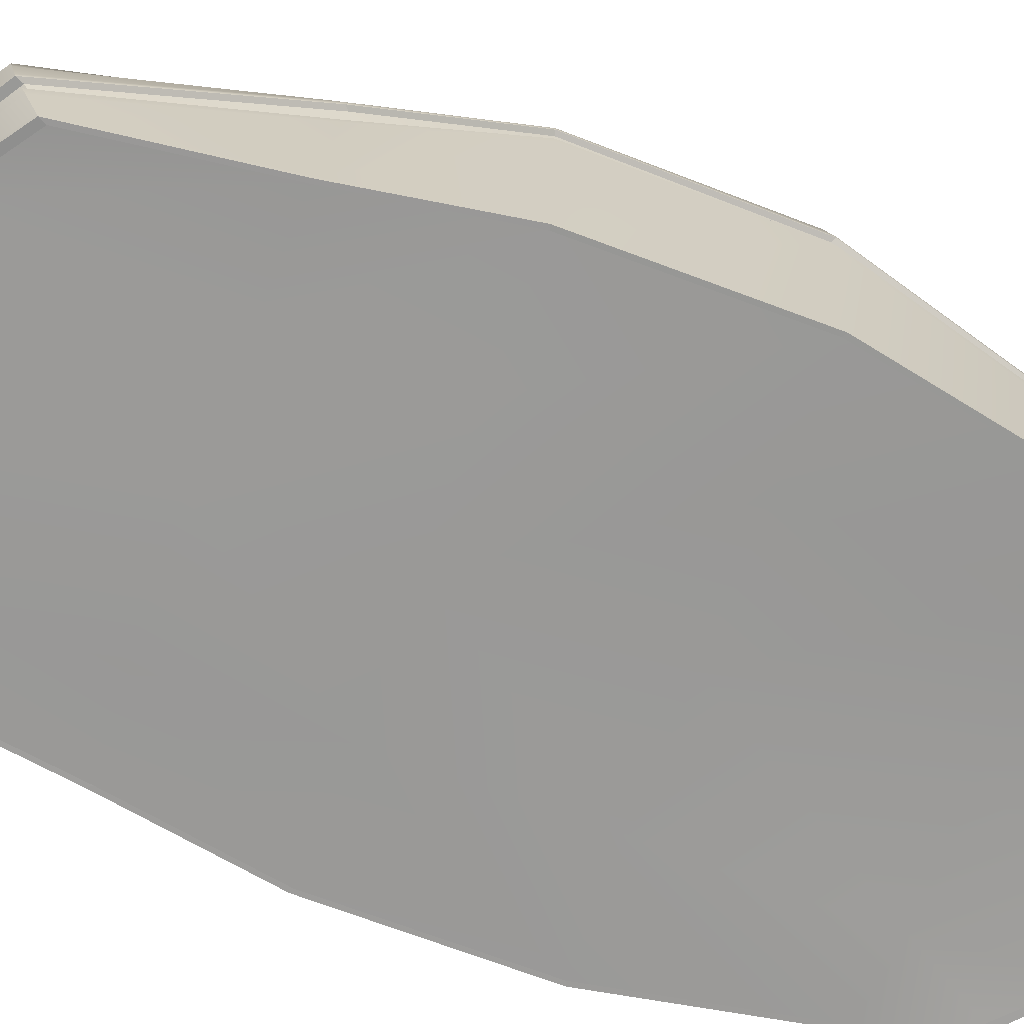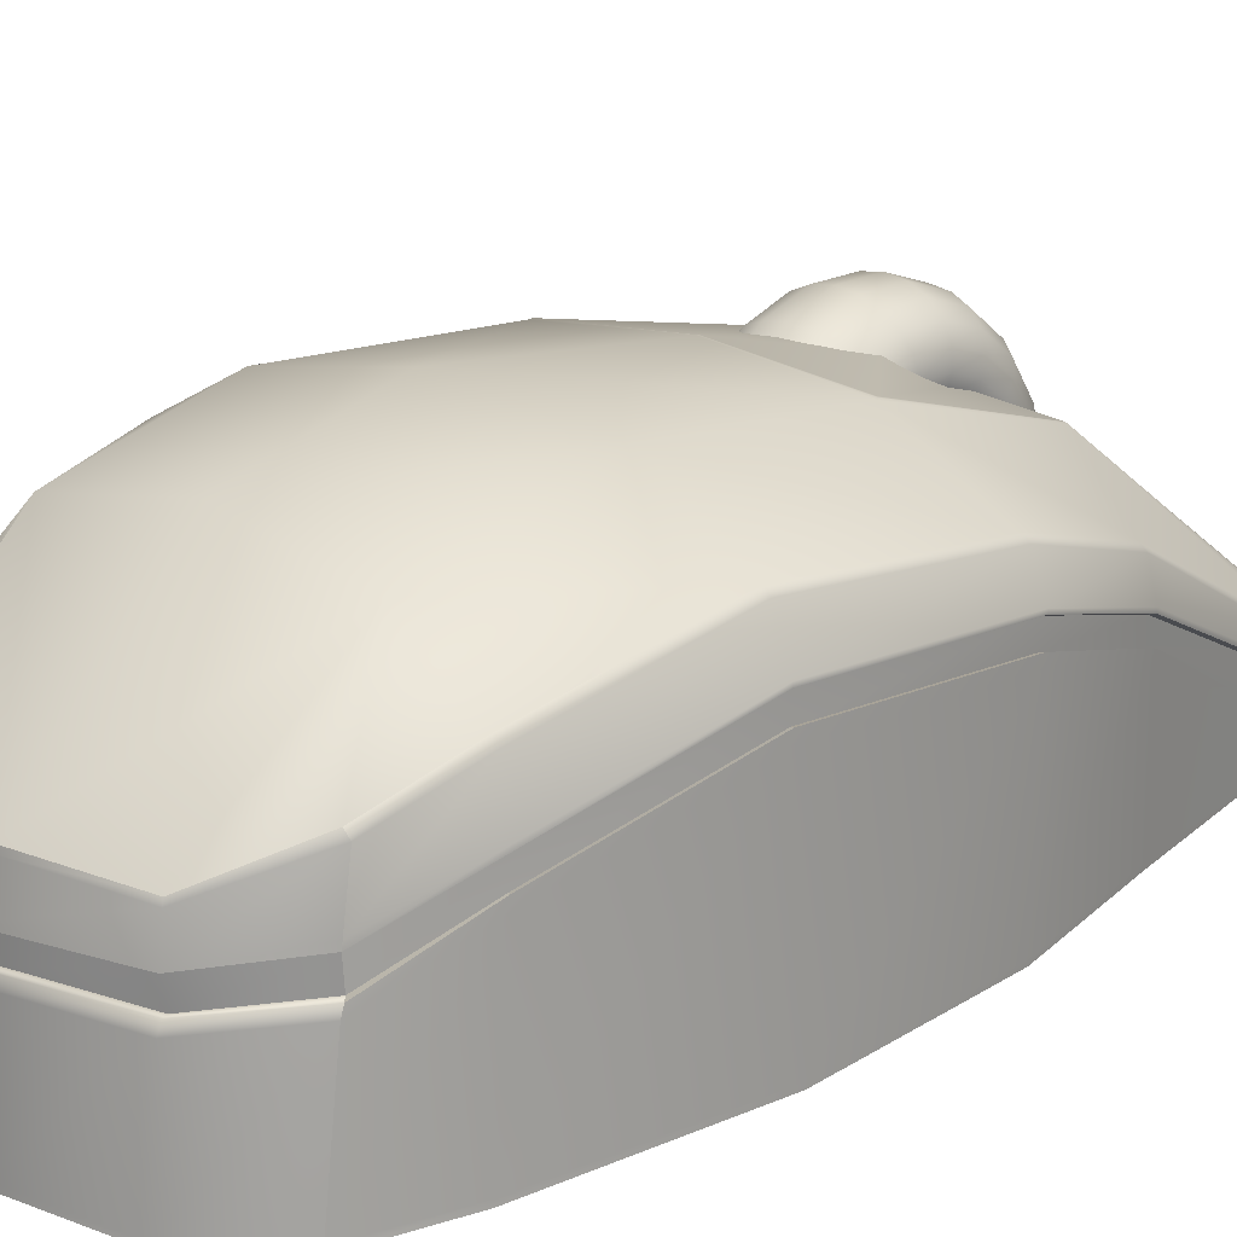
<metadata>
{"format":"obj","ext":"obj","renderer":"f3d","projection":"perspective","resolution":1024,"background":"white","views":[{"elev":-68.8,"azim":-110.4,"up":"+Y"},{"elev":19.1,"azim":41.6,"up":"+Y"}]}
</metadata>
<code>
v 0 -0.052 4.561
v 1.154 -0.04924 4.446
v 1.758 -0.1011 3.849
v 0 1.799 4.378
v 1.219 1.838 4.33
v 1.662 2.083 3.554
v 0 3.254 2.899
v 1.33 3.016 2.899
v 1.966 2.435 2.812
v 0 3.629 1.315
v 1.33 3.391 1.015
v 2.275 2.847 1.122
v 2.376 2.642 -1.005
v 2.165 2.186 -2.491
v 2.049 1.062 -4.565
v 0.1025 0.2079 -4.902
v 1.379 0.1818 -4.682
v 2.049 0.1666 -4.245
v 2.271 0.09994 -2.556
v 2.524 0.05982 -1.016
v 2.524 0.0197 1.002
v 2.128 -0.0338 3.005
v 0 0.6785 -5.065
v 1.378 0.695 -4.842
v 2.049 0.8101 -4.499
v 2.364 1.801 -2.413
v 2.596 2.216 -0.9798
v 2.524 2.355 1.161
v 2.128 1.861 2.862
v 1.724 1.469 3.641
v 1.213 1.448 4.373
v 0 1.353 4.45
v -1.219 0.003033 4.446
v -1.763 -0.01301 3.849
v -1.219 1.838 4.33
v -1.579 2.083 3.554
v -1.33 3.016 2.899
v -1.971 2.435 2.812
v -1.33 3.391 1.315
v -2.385 2.847 1.122
v -2.449 2.642 -1.005
v -2.223 2.186 -2.491
v -2.049 1.062 -4.565
v -1.332 0.1752 -4.741
v -2.049 0.1088 -4.245
v -2.271 0.09994 -2.517
v -2.524 0.05982 -1.016
v -2.524 0.0197 1.002
v -2.128 -0.0338 3.005
v -1.378 0.695 -4.949
v -2.049 0.8101 -4.499
v -2.364 1.801 -2.413
v -2.596 2.216 -0.9798
v -2.524 2.355 1.161
v -2.128 1.861 2.862
v -1.733 1.452 3.664
v -1.219 1.389 4.401
v -2.315 1.579 -2.398
v -2.049 0.59 -4.419
v -1.36 0.4754 -4.868
v 0.1025 0.4583 -4.989
v 1.378 0.4743 -4.778
v 2.049 0.5903 -4.412
v 2.352 1.579 -2.432
v 2.589 1.994 -0.9835
v 2.524 2.133 1.146
v 2.128 1.639 2.879
v 1.775 1.225 3.68
v 1.21 1.215 4.322
v 0 1.131 4.47
v -1.219 1.214 4.409
v -1.759 1.231 3.693
v -2.128 1.639 2.879
v -2.524 2.133 1.146
v -2.589 1.994 -0.9835
v -2.259 1.576 -2.397
v -2.325 1.795 -2.379
v -2.016 0.8198 -4.43
v -2.016 0.6033 -4.352
v -1.355 0.7066 -4.873
v -1.338 0.4906 -4.793
v 0 0.6904 -4.988
v 0.1025 0.4738 -4.913
v 1.355 0.7066 -4.768
v 1.355 0.4895 -4.705
v 2.016 0.8198 -4.43
v 2.016 0.6036 -4.345
v 2.313 1.576 -2.397
v 2.325 1.795 -2.379
v 2.547 1.984 -0.9723
v 2.554 2.203 -0.9687
v 2.483 2.121 1.123
v 2.483 2.339 1.137
v 2.094 1.635 2.827
v 2.094 1.854 2.81
v 1.73 1.234 3.628
v 0 1.136 4.392
v 0 1.354 4.373
v -1.2 1.217 4.332
v -1.2 1.382 4.324
v -1.73 1.234 3.628
v -1.705 1.451 3.6
v -2.094 1.635 2.827
v -2.094 1.854 2.81
v -2.483 2.121 1.123
v -2.483 2.339 1.137
v -2.547 1.984 -0.9723
v -2.554 2.203 -0.9687
v 2.524 0.07018 1.005
v 2.128 0.01668 3.001
v 1.753 -0.0509 3.843
v 1.154 0.001251 4.445
v 0 -0.001537 4.557
v -1.219 0.05661 4.445
v -1.757 0.0493 3.843
v -2.128 0.01668 3.001
v -2.524 0.07018 1.005
v -2.525 0.1103 -1.015
v -2.273 0.1504 -2.512
v -2.049 0.1589 -4.263
v -1.336 0.2252 -4.759
v 0.1025 0.258 -4.92
v 1.378 0.2417 -4.71
v 2.049 0.2166 -4.265
v 2.273 0.1504 -2.552
v 2.525 0.1103 -1.015
v 2.524 2.038 1.14
v 2.128 1.544 2.886
v 1.77 1.137 3.706
v 1.219 1.119 4.412
v 0 1.036 4.478
v -1.219 1.119 4.412
v -1.77 1.137 3.706
v -2.128 1.544 2.886
v -2.524 2.038 1.14
v -2.586 1.899 -0.985
v -2.322 1.481 -2.402
v -2.049 0.496 -4.385
v -1.352 0.3816 -4.833
v 0.1025 0.3643 -4.956
v 1.378 0.38 -4.75
v 2.049 0.4965 -4.375
v 2.346 1.485 -2.44
v 2.586 1.899 -0.985
v 2.524 2.391 1.158
v 2.128 1.904 2.859
v 0 1.395 4.444
v -1.219 1.426 4.394
v -1.733 1.489 3.658
v -2.128 1.898 2.859
v -2.524 2.391 1.158
v -2.597 2.252 -0.9819
v -2.366 1.837 -2.42
v -2.049 0.8464 -4.508
v -1.378 0.7314 -4.955
v 0 0.7148 -5.077
v 1.378 0.7311 -4.857
v 2.049 0.8464 -4.508
v 2.366 1.837 -2.42
v 2.597 2.252 -0.9819
v 2.346 2.793 1.126
v 2.038 2.381 2.817
v 1.733 2.028 3.564
v 1.219 1.784 4.34
v 0 1.745 4.387
v -1.219 1.784 4.34
v -1.637 2.028 3.564
v -2.03 2.381 2.817
v -2.444 2.793 1.126
v -2.505 2.588 -1.002
v -2.278 2.132 -2.48
v -2.049 1.007 -4.551
v -1.378 1.089 -5.014
v 0 1.164 -5.221
v 1.378 1.09 -5.002
v 2.049 1.007 -4.551
v 2.239 2.132 -2.48
v 2.446 2.588 -1.002
v 0.1025 0.2059 -4.823
v 1.367 0.1734 -4.62
v 1.308 0.09973 -2.593
v 0 0.04983 -2.61
v 2.015 0.1653 -4.177
v 2.233 0.09973 -2.516
v 1.308 0.06028 -1.002
v 0 0.06028 -1.002
v 2.481 0.06028 -1.002
v 1.308 0.02083 0.9822
v 0 0.02083 0.9822
v 2.481 0.02083 0.9822
v 1.308 -0.03177 3.045
v 0 0.05328 3.045
v 2.093 -0.03177 2.952
v 1.147 -0.0503 4.369
v 0 -0.05207 4.482
v 1.727 -0.1004 3.782
v -1.308 0.09973 -2.539
v -1.31 0.1745 -4.664
v -2.233 0.09973 -2.516
v -2.015 0.1089 -4.177
v -1.301 0.06028 -1.002
v -2.481 0.06028 -1.002
v -1.308 0.02083 0.9822
v -2.481 0.02083 0.9822
v -1.308 -0.008428 3.045
v -2.093 -0.03177 2.952
v -1.199 0.001969 4.369
v -1.689 -0.005233 3.782
v 0.3805 3.046 -2.31
v 0.3856 2.683 -3.05
v 0.4804 2.154 -3.886
v 0 2.184 -3.904
v -0.5266 2.683 -3.05
v -0.5266 3.046 -2.31
v -0.5454 2.154 -3.886
v -0.07307 3.046 -2.31
v 0 3.341 -1.019
v -0.000316 3.338 -1.042
v -0.001257 3.332 -1.064
v 1.347 3.2 -1.016
v 1.329 3.208 -1.042
v 1.31 3.207 -1.065
v 0 1.191 -5.23
v 0 1.215 -5.23
v 0 1.235 -5.215
v 1.389 1.116 -5.005
v 1.376 1.142 -5.012
v 1.36 1.164 -5.001
v 1.35 2.648 -2.903
v 1.329 2.656 -2.911
v 1.306 2.657 -2.916
v -1.348 3.201 -1.017
v -1.33 3.208 -1.042
v -1.312 3.207 -1.065
v -1.35 2.649 -2.903
v -1.329 2.656 -2.912
v -1.306 2.657 -2.917
v -1.39 1.115 -5.01
v -1.377 1.141 -5.014
v -1.363 1.162 -5.003
v -0.5417 2.684 -3.048
v -0.5378 3.05 -2.292
v -0.07178 3.054 -2.287
v 0.3925 3.05 -2.294
v 0.4007 2.684 -3.048
v 0.4886 2.145 -3.896
v 0 2.173 -3.919
v -0.5532 2.145 -3.897
v -0.5651 2.687 -3.044
v -0.5551 3.058 -2.265
v -0.06976 3.067 -2.252
v 0.4111 3.057 -2.269
v 0.4242 2.686 -3.045
v 0.5012 2.131 -3.912
v 0 2.157 -3.941
v -0.5652 2.13 -3.913
v 1.214 1.208 4.367
v 1.725 1.528 3.633
v 1.214 1.482 4.37
v -0.04136 2.192 -2.964
v -0.04136 2.058 -3.058
v -0.04136 1.902 -3.106
v -0.04136 1.739 -3.103
v -0.04136 1.584 -3.05
v -0.04136 2.073 -2.126
v -0.04136 2.204 -2.225
v -0.04136 2.298 -2.358
v -0.04136 2.346 -2.515
v -0.04136 2.343 -2.678
v -0.04136 2.29 -2.833
v -0.2308 2.21 -2.982
v -0.2308 2.07 -3.081
v -0.2308 1.906 -3.131
v -0.2308 1.734 -3.128
v -0.2308 1.572 -3.073
v -0.2308 2.085 -2.104
v -0.2308 2.222 -2.207
v -0.2308 2.321 -2.347
v -0.2308 2.371 -2.511
v -0.2308 2.369 -2.683
v -0.2308 2.313 -2.845
v -0.4017 2.262 -3.035
v -0.4017 2.102 -3.147
v -0.4017 1.916 -3.205
v -0.4017 1.721 -3.202
v -0.4017 1.537 -3.139
v -0.4017 2.12 -2.038
v -0.4017 2.276 -2.155
v -0.4017 2.388 -2.315
v -0.4017 2.445 -2.501
v -0.4017 2.442 -2.695
v -0.4017 2.379 -2.88
v -0.5373 2.342 -3.118
v -0.5373 2.153 -3.251
v -0.5373 1.932 -3.319
v -0.5373 1.702 -3.316
v -0.5373 1.483 -3.241
v -0.5373 2.174 -1.936
v -0.5373 2.359 -2.075
v -0.5373 2.491 -2.264
v -0.5373 2.559 -2.484
v -0.5373 2.556 -2.715
v -0.5373 2.481 -2.934
v -0.6244 2.444 -3.223
v -0.6244 2.217 -3.382
v -0.6244 1.953 -3.463
v -0.6244 1.677 -3.459
v -0.6244 1.415 -3.37
v -0.6244 2.242 -1.807
v -0.6244 2.463 -1.973
v -0.6244 2.622 -2.2
v -0.6244 2.704 -2.464
v -0.6244 2.699 -2.74
v -0.6244 2.61 -3.002
v -0.6544 2.556 -3.339
v -0.6544 2.288 -3.527
v -0.6544 1.976 -3.623
v -0.6544 1.649 -3.618
v -0.6544 1.339 -3.512
v -0.6544 2.318 -1.665
v -0.6544 2.579 -1.861
v -0.6544 2.767 -2.129
v -0.6544 2.863 -2.441
v -0.6544 2.858 -2.768
v -0.6544 2.752 -3.078
v -0.6244 2.668 -3.455
v -0.6244 2.359 -3.672
v -0.6244 1.999 -3.783
v -0.6244 1.621 -3.777
v -0.6244 1.264 -3.655
v -0.6244 2.393 -1.522
v -0.6244 2.695 -1.749
v -0.6244 2.912 -2.057
v -0.6244 3.023 -2.418
v -0.6244 3.017 -2.796
v -0.6244 2.895 -3.153
v -0.5373 2.77 -3.56
v -0.5373 2.424 -3.803
v -0.5373 2.019 -3.927
v -0.5373 1.596 -3.921
v -0.5373 1.196 -3.784
v -0.5373 2.461 -1.393
v -0.5373 2.8 -1.647
v -0.5373 3.043 -1.993
v -0.5373 3.168 -2.398
v -0.5373 3.161 -2.821
v -0.5373 3.024 -3.221
v -0.4017 2.85 -3.643
v -0.4017 2.474 -3.907
v -0.4017 2.035 -4.042
v -0.4017 1.576 -4.035
v -0.4017 1.141 -3.886
v -0.4017 2.516 -1.291
v -0.4017 2.883 -1.567
v -0.4017 3.147 -1.943
v -0.4017 3.282 -2.382
v -0.4017 3.275 -2.841
v -0.4017 3.126 -3.275
v -0.2308 2.902 -3.696
v -0.2308 2.507 -3.974
v -0.2308 2.046 -4.115
v -0.2308 1.563 -4.108
v -0.2308 1.107 -3.952
v -0.2308 2.55 -1.225
v -0.2308 2.936 -1.515
v -0.2308 3.214 -1.91
v -0.2308 3.356 -2.371
v -0.2308 3.348 -2.854
v -0.2308 3.192 -3.31
v -0.04136 2.92 -3.714
v -0.04136 2.518 -3.997
v -0.04136 2.049 -4.141
v -0.04136 1.559 -4.133
v -0.04136 1.095 -3.974
v -0.04136 2.562 -1.203
v -0.04136 2.955 -1.497
v -0.04136 3.237 -1.899
v -0.04136 3.381 -2.368
v -0.04136 3.373 -2.858
v -0.04136 3.214 -3.322
v 0.1481 2.902 -3.696
v 0.1481 2.507 -3.974
v 0.1481 2.046 -4.115
v 0.1481 1.563 -4.108
v 0.1481 1.107 -3.952
v 0.1481 2.55 -1.225
v 0.1481 2.936 -1.515
v 0.1481 3.214 -1.91
v 0.1481 3.356 -2.371
v 0.1481 3.348 -2.854
v 0.1481 3.192 -3.31
v 0.319 2.85 -3.643
v 0.319 2.474 -3.907
v 0.319 2.035 -4.042
v 0.319 1.576 -4.035
v 0.319 1.141 -3.886
v 0.319 2.516 -1.291
v 0.319 2.883 -1.567
v 0.319 3.147 -1.943
v 0.319 3.282 -2.382
v 0.319 3.275 -2.841
v 0.319 3.126 -3.275
v 0.4546 2.77 -3.56
v 0.4546 2.424 -3.803
v 0.4546 2.019 -3.927
v 0.4546 1.596 -3.921
v 0.4546 1.196 -3.784
v 0.4546 2.461 -1.393
v 0.4546 2.8 -1.647
v 0.4546 3.043 -1.993
v 0.4546 3.168 -2.398
v 0.4546 3.161 -2.821
v 0.4546 3.024 -3.221
v 0.5417 2.668 -3.455
v 0.5417 2.359 -3.672
v 0.5417 1.999 -3.783
v 0.5417 1.621 -3.777
v 0.5417 1.264 -3.655
v 0.5417 2.393 -1.522
v 0.5417 2.695 -1.749
v 0.5417 2.912 -2.057
v 0.5417 3.023 -2.418
v 0.5417 3.017 -2.796
v 0.5417 2.895 -3.153
v 0.5717 2.556 -3.339
v 0.5717 2.288 -3.527
v 0.5717 1.976 -3.623
v 0.5717 1.649 -3.618
v 0.5717 1.339 -3.512
v 0.5717 2.318 -1.665
v 0.5717 2.579 -1.861
v 0.5717 2.767 -2.129
v 0.5717 2.863 -2.441
v 0.5717 2.858 -2.768
v 0.5717 2.752 -3.078
v 0.5417 2.444 -3.223
v 0.5417 2.217 -3.382
v 0.5417 1.953 -3.463
v 0.5417 1.677 -3.459
v 0.5417 1.415 -3.37
v 0.5417 2.242 -1.807
v 0.5417 2.463 -1.973
v 0.5417 2.622 -2.2
v 0.5417 2.704 -2.464
v 0.5417 2.699 -2.74
v 0.5417 2.61 -3.002
v 0.4546 2.342 -3.118
v 0.4546 2.153 -3.251
v 0.4546 1.932 -3.319
v 0.4546 1.702 -3.316
v 0.4546 1.483 -3.241
v 0.4546 2.174 -1.936
v 0.4546 2.359 -2.075
v 0.4546 2.491 -2.264
v 0.4546 2.559 -2.484
v 0.4546 2.556 -2.715
v 0.4546 2.481 -2.934
v 0.319 2.262 -3.035
v 0.319 2.102 -3.147
v 0.319 1.916 -3.205
v 0.319 1.721 -3.202
v 0.319 1.537 -3.139
v 0.319 2.12 -2.038
v 0.319 2.276 -2.155
v 0.319 2.388 -2.315
v 0.319 2.445 -2.501
v 0.319 2.442 -2.695
v 0.319 2.379 -2.88
v 0.1481 2.21 -2.982
v 0.1481 2.07 -3.081
v 0.1481 1.906 -3.131
v 0.1481 1.734 -3.128
v 0.1481 1.572 -3.073
v 0.1481 2.085 -2.104
v 0.1481 2.222 -2.207
v 0.1481 2.321 -2.347
v 0.1481 2.371 -2.511
v 0.1481 2.369 -2.683
v 0.1481 2.313 -2.845
g Mouse1
f 1 2 112 113
f 2 3 111 112
f 4 5 8 7
f 5 6 8
f 7 8 11 10
f 8 9 12 11
f 122 123 17 16
f 123 124 18 17
f 179 180 181 182
f 180 183 184 181
f 182 181 185 186
f 181 184 187 185
f 186 185 188 189
f 185 187 190 188
f 189 188 191 192
f 188 190 193 191
f 192 191 194 195
f 191 193 196 194
f 19 18 124 125
f 20 19 125 126
f 21 20 126 109
f 22 21 109 110
f 3 22 110 111
f 156 157 24 23
f 157 158 25 24
f 26 25 158 159
f 27 26 159 160
f 28 27 160 145
f 29 28 145 146
f 30 29 146 258
f 147 32 31 259
f 1 113 114 33
f 33 114 115 34
f 4 7 37 35
f 35 37 36
f 7 10 39 37
f 37 39 40 38
f 122 16 44 121
f 121 44 45 120
f 179 182 197 198
f 198 197 199 200
f 182 186 201 197
f 197 201 202 199
f 186 189 203 201
f 201 203 204 202
f 189 192 205 203
f 203 205 206 204
f 192 195 207 205
f 205 207 208 206
f 46 119 120 45
f 47 118 119 46
f 48 117 118 47
f 49 116 117 48
f 34 115 116 49
f 156 23 50 155
f 155 50 51 154
f 52 153 154 51
f 53 152 153 52
f 54 151 152 53
f 55 150 151 54
f 56 149 150 55
f 57 148 149 56
f 32 147 148 57
f 76 77 78 79
f 80 81 79 78
f 82 83 81 80
f 82 84 85 83
f 84 86 87 85
f 88 87 86 89
f 90 88 89 91
f 92 90 91 93
f 94 92 93 95
f 96 94 95 30
f 69 96 30 31
f 97 69 31 98
f 99 97 98 100
f 101 99 100 102
f 103 101 102 104
f 105 103 104 106
f 107 105 106 108
f 76 107 108 77
f 52 51 78 77
f 59 58 76 79
f 60 59 79 81
f 51 50 80 78
f 61 60 81 83
f 50 23 82 80
f 23 24 84 82
f 62 61 83 85
f 24 25 86 84
f 63 62 85 87
f 64 63 87 88
f 25 26 89 86
f 65 64 88 90
f 26 27 91 89
f 66 65 90 92
f 27 28 93 91
f 67 66 92 94
f 28 29 95 93
f 68 67 94 96
f 29 30 95
f 31 32 98
f 71 70 97 99
f 32 57 100 98
f 72 71 99 101
f 57 56 102 100
f 73 72 101 103
f 56 55 104 102
f 74 73 103 105
f 55 54 106 104
f 75 74 105 107
f 54 53 108 106
f 58 75 107 76
f 53 52 77 108
f 110 109 127 128
f 111 110 128 129
f 112 111 129 130
f 113 112 130 131
f 114 113 131 132
f 115 114 132 133
f 116 115 133 134
f 117 116 134 135
f 118 117 135 136
f 119 118 136 137
f 120 119 137 138
f 139 121 120 138
f 140 122 121 139
f 140 141 123 122
f 141 142 124 123
f 125 124 142 143
f 126 125 143 144
f 109 126 144 127
f 128 127 66 67
f 129 128 67 68
f 130 129 68 257
f 131 130 257 70
f 132 131 70 71
f 133 132 71 72
f 134 133 72 73
f 135 134 73 74
f 136 135 74 75
f 137 136 75 58
f 138 137 58 59
f 60 139 138 59
f 61 140 139 60
f 61 62 141 140
f 62 63 142 141
f 143 142 63 64
f 144 143 64 65
f 127 144 65 66
f 146 145 161 162
f 258 259 31 30
f 148 147 165 166
f 149 148 166 167
f 150 149 167 168
f 151 150 168 169
f 152 151 169 170
f 153 152 170 171
f 154 153 171 172
f 173 155 154 172
f 174 156 155 173
f 174 175 157 156
f 175 176 158 157
f 159 158 176 177
f 160 159 177 178
f 145 160 178 161
f 162 161 12 9
f 163 162 9 6
f 164 163 6 5
f 165 164 5 4
f 166 165 4 35
f 167 166 35 36
f 168 167 36 38
f 169 168 38 40
f 170 169 40 41
f 171 170 41 42
f 172 171 42 43
f 177 176 15 14
f 178 177 14 13
f 161 178 13 12
f 16 17 180 179
f 17 18 183 180
f 18 19 184 183
f 19 20 187 184
f 20 21 190 187
f 21 22 193 190
f 2 1 195 194
f 22 3 196 193
f 3 2 194 196
f 44 16 179 198
f 46 45 200 199
f 45 44 198 200
f 47 46 199 202
f 48 47 202 204
f 49 48 204 206
f 1 33 207 195
f 33 34 208 207
f 34 49 206 208
f 10 11 220 217
f 11 12 13 220
f 220 13 14 229
f 229 14 15 226
f 232 39 10 217
f 39 232 41 40
f 232 235 42 41
f 235 238 43 42
f 238 173 172 43
f 223 174 173 238
f 223 226 175 174
f 226 15 176 175
f 244 245 210 209
f 210 245 246 211
f 246 247 212 211
f 241 242 214 213
f 247 248 215 212
f 248 241 213 215
f 242 243 216 214
f 243 244 209 216
f 217 218 233 232
f 218 219 234 233
f 219 218 221 222
f 218 217 220 221
f 223 224 227 226
f 224 225 228 227
f 226 227 230 229
f 227 228 231 230
f 222 221 230 231
f 221 220 229 230
f 232 233 236 235
f 233 234 237 236
f 235 236 239 238
f 236 237 240 239
f 225 224 239 240
f 224 223 238 239
f 249 250 242 241
f 250 251 243 242
f 251 252 244 243
f 252 253 245 244
f 246 245 253 254
f 254 255 247 246
f 255 256 248 247
f 256 249 241 248
f 237 234 250 249
f 234 219 251 250
f 219 222 252 251
f 222 231 253 252
f 254 253 231 228
f 228 225 255 254
f 225 240 256 255
f 240 237 249 256
f 70 257 69 97
f 69 257 68 96
f 258 146 162 163
f 163 164 259 258
f 147 259 164 165
f 36 37 38
f 8 6 9
g MouseWheel
f 261 260 271 272
f 262 261 272 273
f 263 262 273 274
f 264 263 274 275
f 266 265 276 277
f 267 266 277 278
f 268 267 278 279
f 269 268 279 280
f 270 269 280 281
f 260 270 281 271
f 272 271 282 283
f 273 272 283 284
f 274 273 284 285
f 275 274 285 286
f 277 276 287 288
f 278 277 288 289
f 279 278 289 290
f 280 279 290 291
f 281 280 291 292
f 271 281 292 282
f 283 282 293 294
f 284 283 294 295
f 285 284 295 296
f 286 285 296 297
f 288 287 298 299
f 289 288 299 300
f 290 289 300 301
f 291 290 301 302
f 292 291 302 303
f 282 292 303 293
f 294 293 304 305
f 295 294 305 306
f 296 295 306 307
f 297 296 307 308
f 299 298 309 310
f 300 299 310 311
f 301 300 311 312
f 302 301 312 313
f 303 302 313 314
f 293 303 314 304
f 305 304 315 316
f 306 305 316 317
f 307 306 317 318
f 308 307 318 319
f 310 309 320 321
f 311 310 321 322
f 312 311 322 323
f 313 312 323 324
f 314 313 324 325
f 304 314 325 315
f 316 315 326 327
f 317 316 327 328
f 318 317 328 329
f 319 318 329 330
f 321 320 331 332
f 322 321 332 333
f 323 322 333 334
f 324 323 334 335
f 325 324 335 336
f 315 325 336 326
f 327 326 337 338
f 328 327 338 339
f 329 328 339 340
f 330 329 340 341
f 332 331 342 343
f 333 332 343 344
f 334 333 344 345
f 335 334 345 346
f 336 335 346 347
f 326 336 347 337
f 338 337 348 349
f 339 338 349 350
f 340 339 350 351
f 341 340 351 352
f 343 342 353 354
f 344 343 354 355
f 345 344 355 356
f 346 345 356 357
f 347 346 357 358
f 337 347 358 348
f 349 348 359 360
f 350 349 360 361
f 351 350 361 362
f 352 351 362 363
f 354 353 364 365
f 355 354 365 366
f 356 355 366 367
f 357 356 367 368
f 358 357 368 369
f 348 358 369 359
f 360 359 370 371
f 361 360 371 372
f 362 361 372 373
f 363 362 373 374
f 365 364 375 376
f 366 365 376 377
f 367 366 377 378
f 368 367 378 379
f 369 368 379 380
f 359 369 380 370
f 371 370 381 382
f 372 371 382 383
f 373 372 383 384
f 374 373 384 385
f 376 375 386 387
f 377 376 387 388
f 378 377 388 389
f 379 378 389 390
f 380 379 390 391
f 370 380 391 381
f 382 381 392 393
f 383 382 393 394
f 384 383 394 395
f 385 384 395 396
f 387 386 397 398
f 388 387 398 399
f 389 388 399 400
f 390 389 400 401
f 391 390 401 402
f 381 391 402 392
f 393 392 403 404
f 394 393 404 405
f 395 394 405 406
f 396 395 406 407
f 398 397 408 409
f 399 398 409 410
f 400 399 410 411
f 401 400 411 412
f 402 401 412 413
f 392 402 413 403
f 404 403 414 415
f 405 404 415 416
f 406 405 416 417
f 407 406 417 418
f 409 408 419 420
f 410 409 420 421
f 411 410 421 422
f 412 411 422 423
f 413 412 423 424
f 403 413 424 414
f 415 414 425 426
f 416 415 426 427
f 417 416 427 428
f 418 417 428 429
f 420 419 430 431
f 421 420 431 432
f 422 421 432 433
f 423 422 433 434
f 424 423 434 435
f 414 424 435 425
f 426 425 436 437
f 427 426 437 438
f 428 427 438 439
f 429 428 439 440
f 431 430 441 442
f 432 431 442 443
f 433 432 443 444
f 434 433 444 445
f 435 434 445 446
f 425 435 446 436
f 437 436 447 448
f 438 437 448 449
f 439 438 449 450
f 440 439 450 451
f 442 441 452 453
f 443 442 453 454
f 444 443 454 455
f 445 444 455 456
f 446 445 456 457
f 436 446 457 447
f 448 447 458 459
f 449 448 459 460
f 450 449 460 461
f 451 450 461 462
f 453 452 463 464
f 454 453 464 465
f 455 454 465 466
f 456 455 466 467
f 457 456 467 468
f 447 457 468 458
f 459 458 469 470
f 460 459 470 471
f 461 460 471 472
f 462 461 472 473
f 464 463 474 475
f 465 464 475 476
f 466 465 476 477
f 467 466 477 478
f 468 467 478 479
f 458 468 479 469
f 470 469 260 261
f 471 470 261 262
f 472 471 262 263
f 473 472 263 264
f 475 474 265 266
f 476 475 266 267
f 477 476 267 268
f 478 477 268 269
f 479 478 269 270
f 469 479 270 260

</code>
